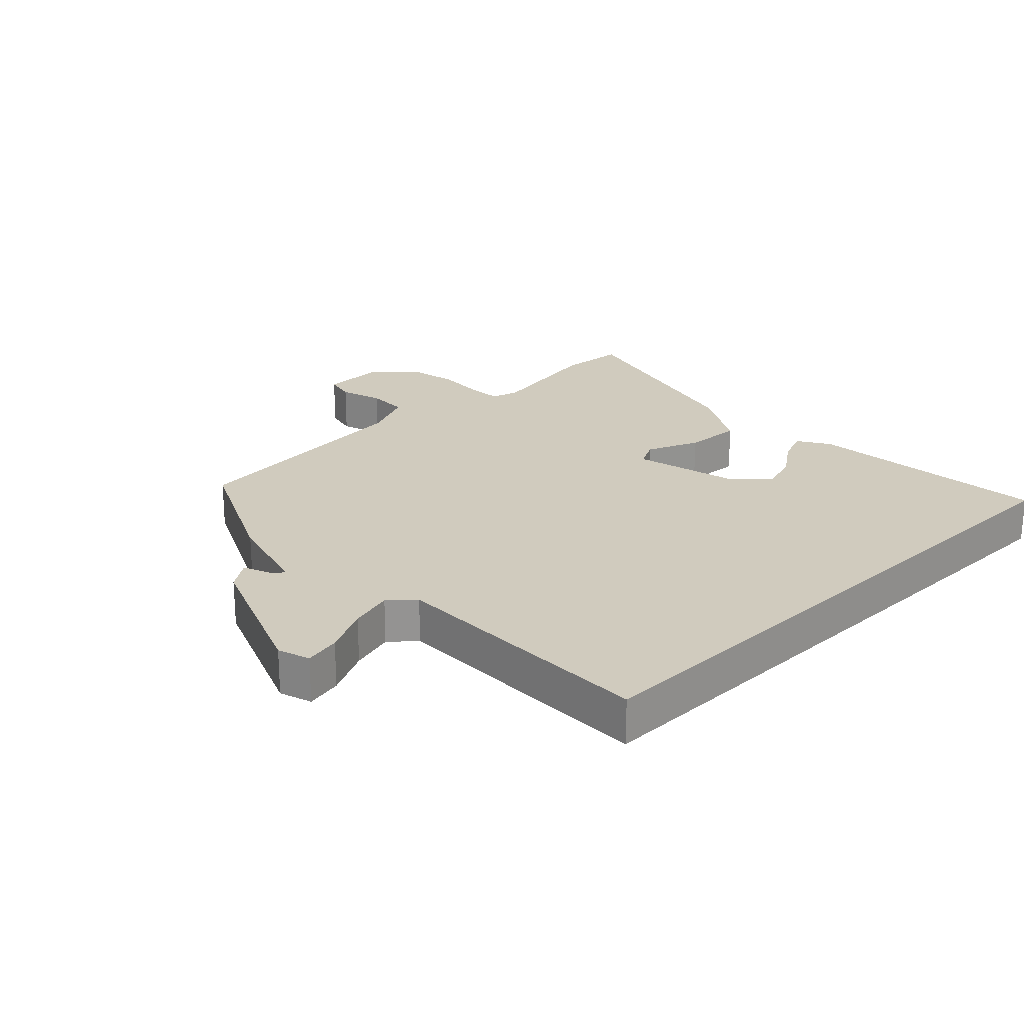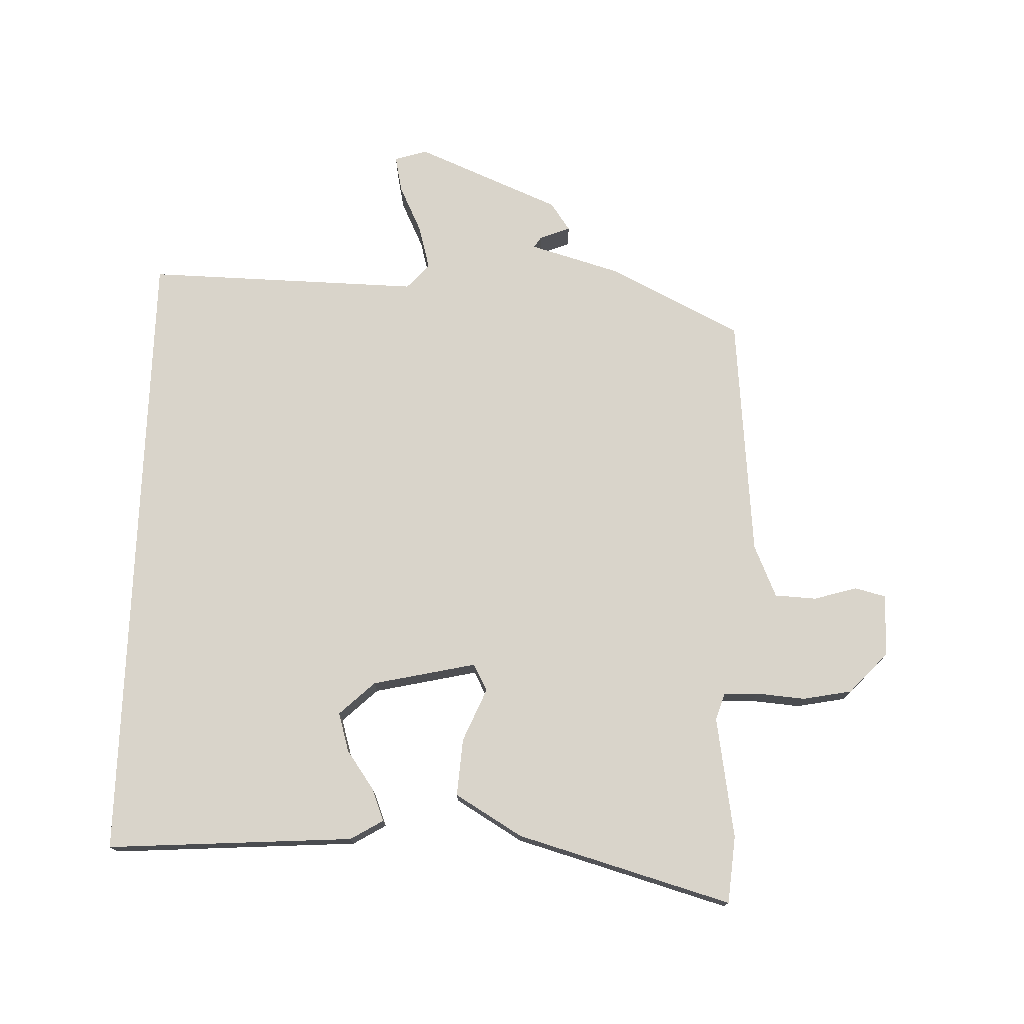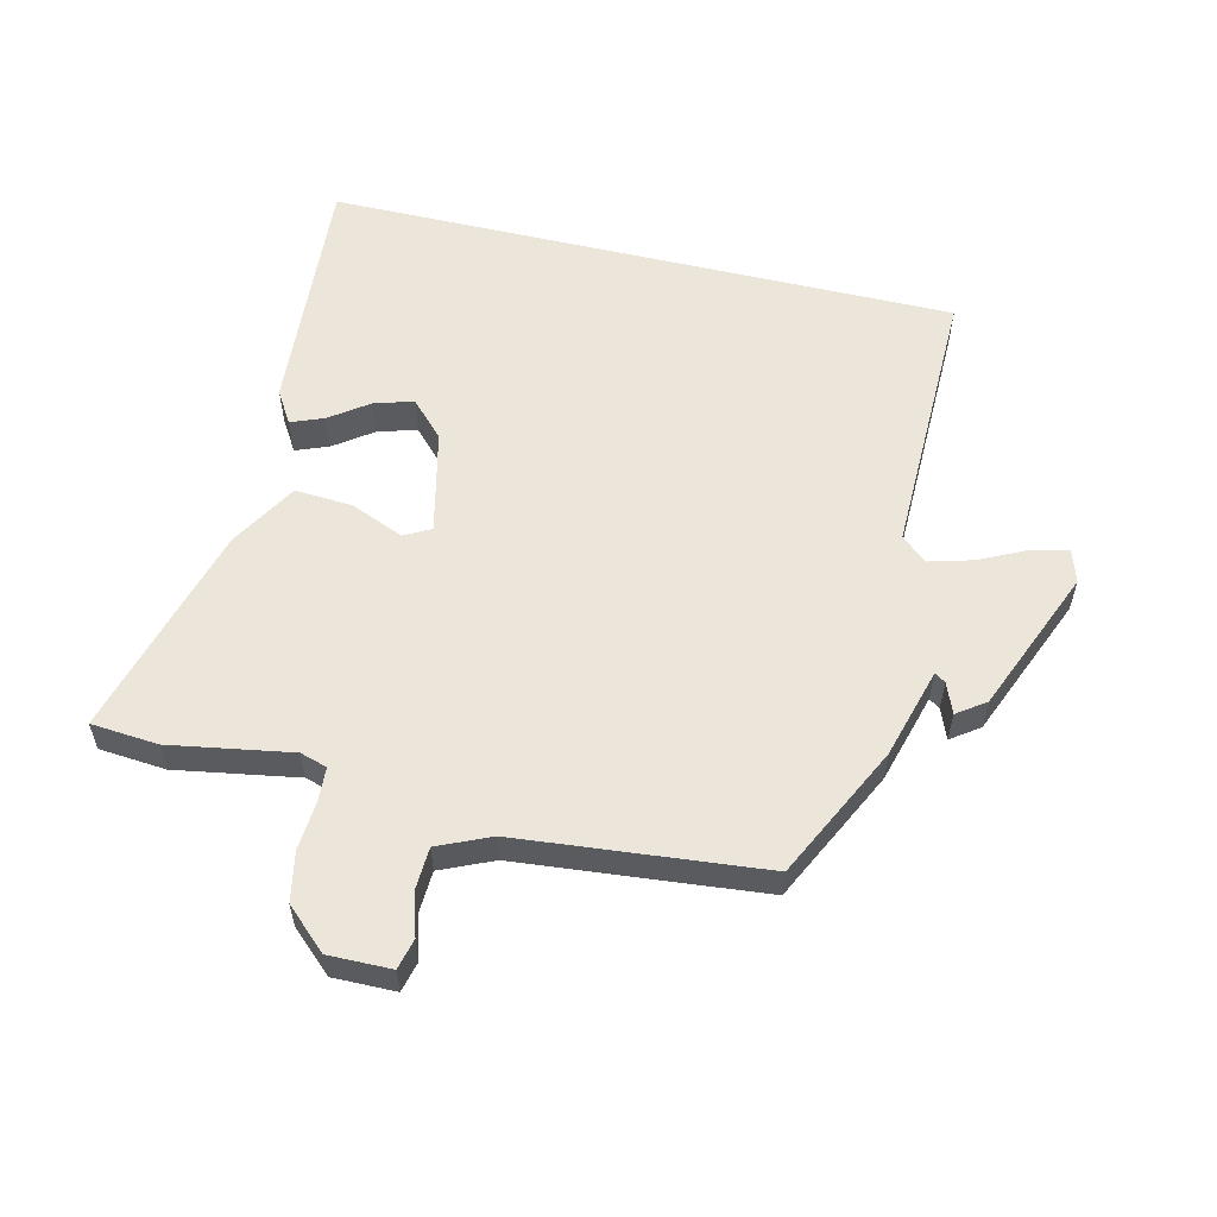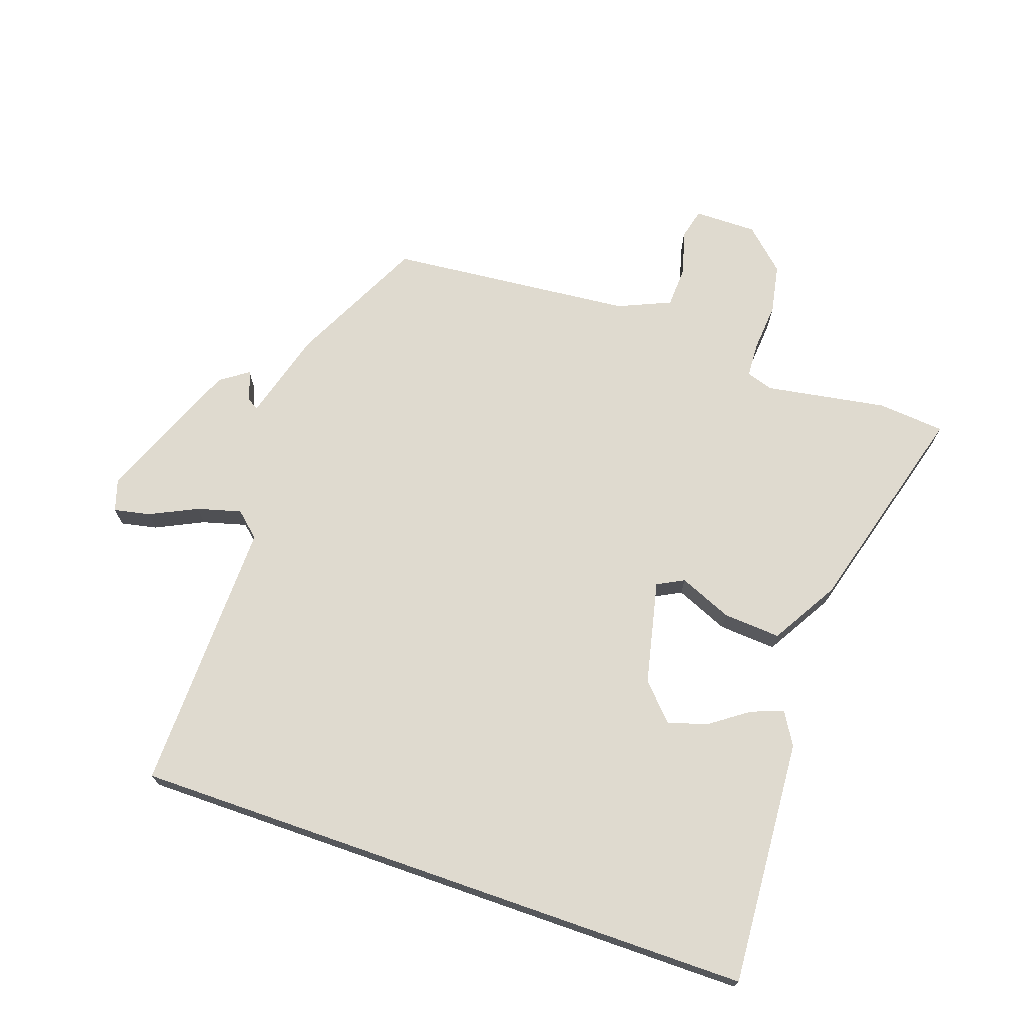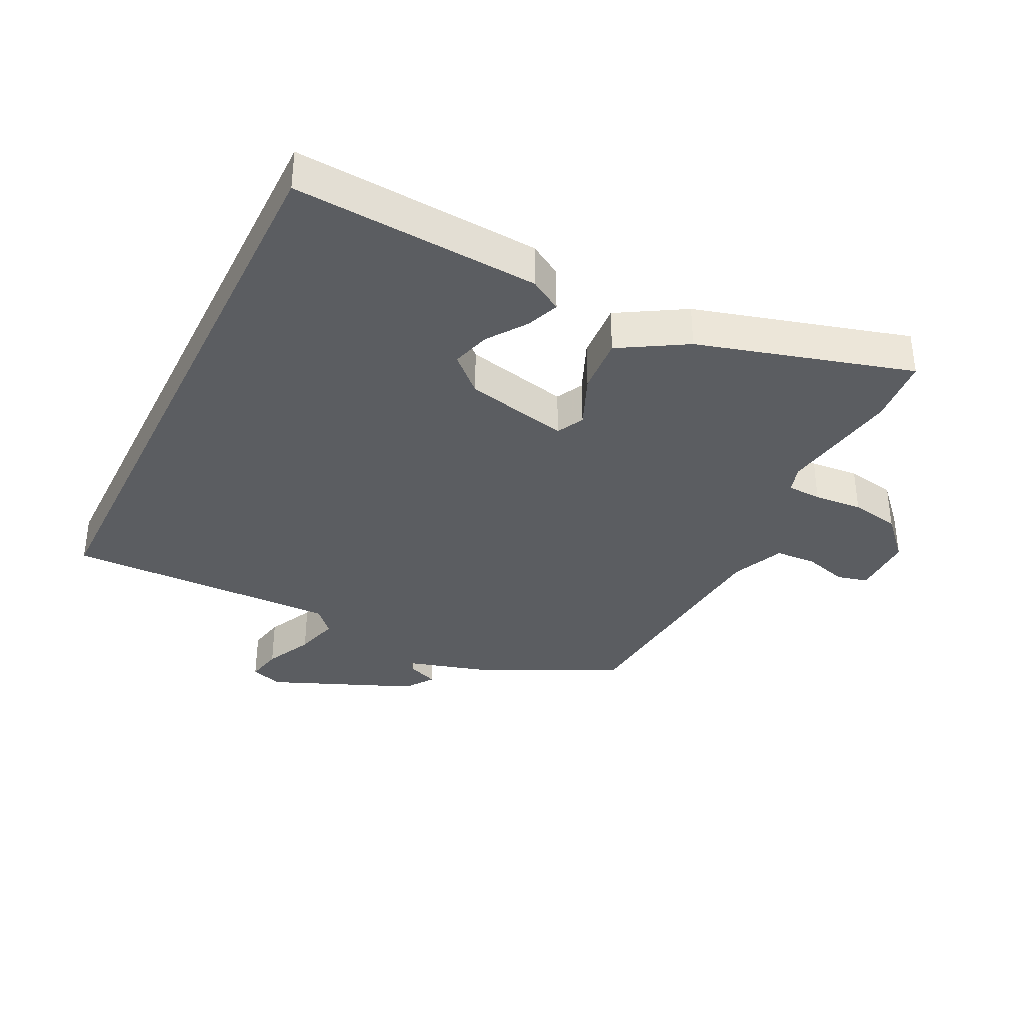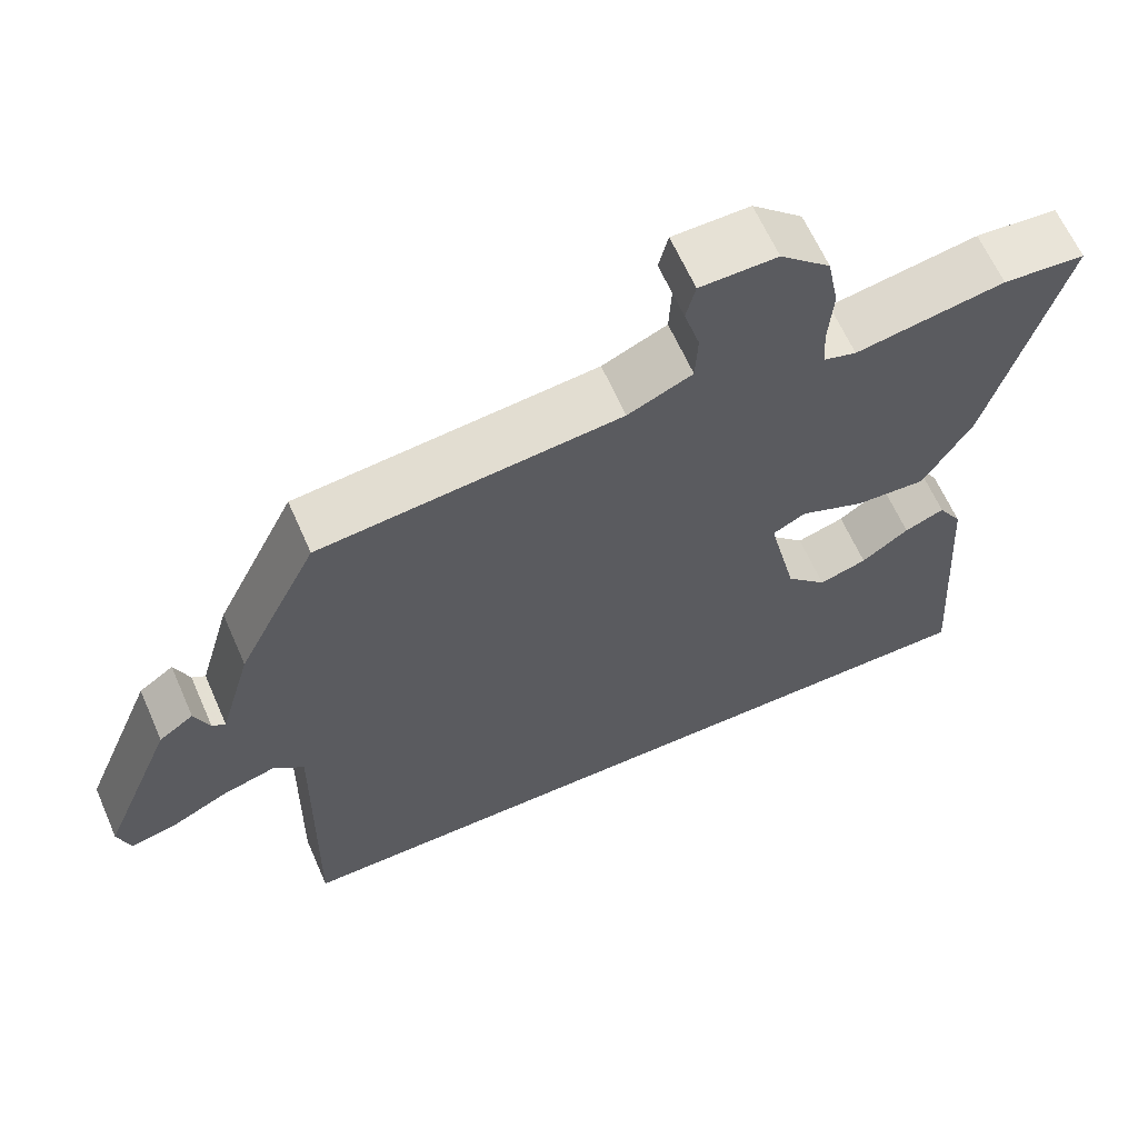
<metadata>
{"format":"obj","ext":"obj","renderer":"f3d","projection":"perspective","resolution":1024,"background":"white","views":[{"elev":23.5,"azim":135.5,"up":"+Y"},{"elev":74.8,"azim":-87.9,"up":"+Y"},{"elev":57.0,"azim":13.4,"up":"+Y"},{"elev":70.9,"azim":-160.8,"up":"+Y"},{"elev":-35.8,"azim":-116.1,"up":"+Y"},{"elev":63.6,"azim":156.3,"up":"+Z"}]}
</metadata>
<code>
v 0.484 0.07 -0.5
v -0.502 0.07 -0.5
v -0.475 0.07 -0.114
v -0.444 0.07 -0.063
v -0.393 0.07 -0.083
v -0.333 0.07 -0.126
v -0.272 0.07 -0.144
v -0.22 0.07 -0.089
v -0.183 0.07 0.073
v -0.225 0.07 0.095
v -0.308 0.07 0.06
v -0.398 0.07 0.054
v -0.46 0.07 0.159
v -0.554 0.07 0.495
v -0.449 0.07 0.504
v -0.259 0.07 0.472
v -0.217 0.07 0.485
v -0.214 0.07 0.539
v -0.22 0.07 0.615
v -0.205 0.07 0.692
v -0.141 0.07 0.751
v -0.043 0.07 0.75
v -0.031 0.07 0.702
v -0.051 0.07 0.634
v -0.048 0.07 0.569
v 0.034 0.07 0.533
v 0.417 0.07 0.496
v 0.519 0.07 0.288
v 0.559 0.07 0.147
v 0.576 0.07 0.158
v 0.595 0.07 0.206
v 0.639 0.07 0.175
v 0.732 0.07 -0.051
v 0.716 0.07 -0.102
v 0.659 0.07 -0.09
v 0.585 0.07 -0.054
v 0.516 0.07 -0.035
v 0.477 0.07 -0.07
v 0.484 0 -0.5
v -0.502 0 -0.5
v -0.475 0 -0.114
v -0.444 0 -0.063
v -0.393 0 -0.083
v -0.333 0 -0.126
v -0.272 0 -0.144
v -0.22 0 -0.089
v -0.183 0 0.073
v -0.225 0 0.095
v -0.308 0 0.06
v -0.398 0 0.054
v -0.46 0 0.159
v -0.554 0 0.495
v -0.449 0 0.504
v -0.259 0 0.472
v -0.217 0 0.485
v -0.214 0 0.539
v -0.22 0 0.615
v -0.205 0 0.692
v -0.141 0 0.751
v -0.043 0 0.75
v -0.031 0 0.702
v -0.051 0 0.634
v -0.048 0 0.569
v 0.034 0 0.533
v 0.417 0 0.496
v 0.519 0 0.288
v 0.559 0 0.147
v 0.576 0 0.158
v 0.595 0 0.206
v 0.639 0 0.175
v 0.732 0 -0.051
v 0.716 0 -0.102
v 0.659 0 -0.09
v 0.585 0 -0.054
v 0.516 0 -0.035
v 0.477 0 -0.07
f 34 35 36
f 33 34 36
f 32 33 36
f 31 32 36
f 30 31 36
f 29 30 36 37
f 29 37 38
f 28 29 38
f 27 28 38
f 26 27 38
f 22 23 24
f 21 22 24
f 20 21 24
f 19 20 24
f 18 19 24
f 17 18 24 25
f 14 15 16
f 13 14 16
f 12 13 16
f 11 12 16
f 10 11 16
f 9 10 16 17
f 4 5 6
f 3 4 6
f 2 3 6
f 2 6 7
f 1 2 7 8
f 26 38 1
f 25 26 1
f 17 25 1
f 9 17 1
f 1 8 9
f 74 73 72
f 74 72 71
f 74 71 70
f 74 70 69
f 74 69 68
f 75 74 68 67
f 76 75 67
f 76 67 66
f 76 66 65
f 76 65 64
f 62 61 60
f 62 60 59
f 62 59 58
f 62 58 57
f 62 57 56
f 63 62 56 55
f 54 53 52
f 54 52 51
f 54 51 50
f 54 50 49
f 54 49 48
f 55 54 48 47
f 44 43 42
f 44 42 41
f 44 41 40
f 45 44 40
f 46 45 40 39
f 39 76 64
f 39 64 63
f 39 63 55
f 39 55 47
f 47 46 39
f 1 39 40 2
f 2 40 41 3
f 3 41 42 4
f 4 42 43 5
f 5 43 44 6
f 6 44 45 7
f 7 45 46 8
f 8 46 47 9
f 9 47 48 10
f 10 48 49 11
f 11 49 50 12
f 12 50 51 13
f 13 51 52 14
f 14 52 53 15
f 15 53 54 16
f 16 54 55 17
f 17 55 56 18
f 18 56 57 19
f 19 57 58 20
f 20 58 59 21
f 21 59 60 22
f 22 60 61 23
f 23 61 62 24
f 24 62 63 25
f 25 63 64 26
f 26 64 65 27
f 27 65 66 28
f 28 66 67 29
f 29 67 68 30
f 30 68 69 31
f 31 69 70 32
f 32 70 71 33
f 33 71 72 34
f 34 72 73 35
f 35 73 74 36
f 36 74 75 37
f 37 75 76 38
f 38 76 39 1

</code>
